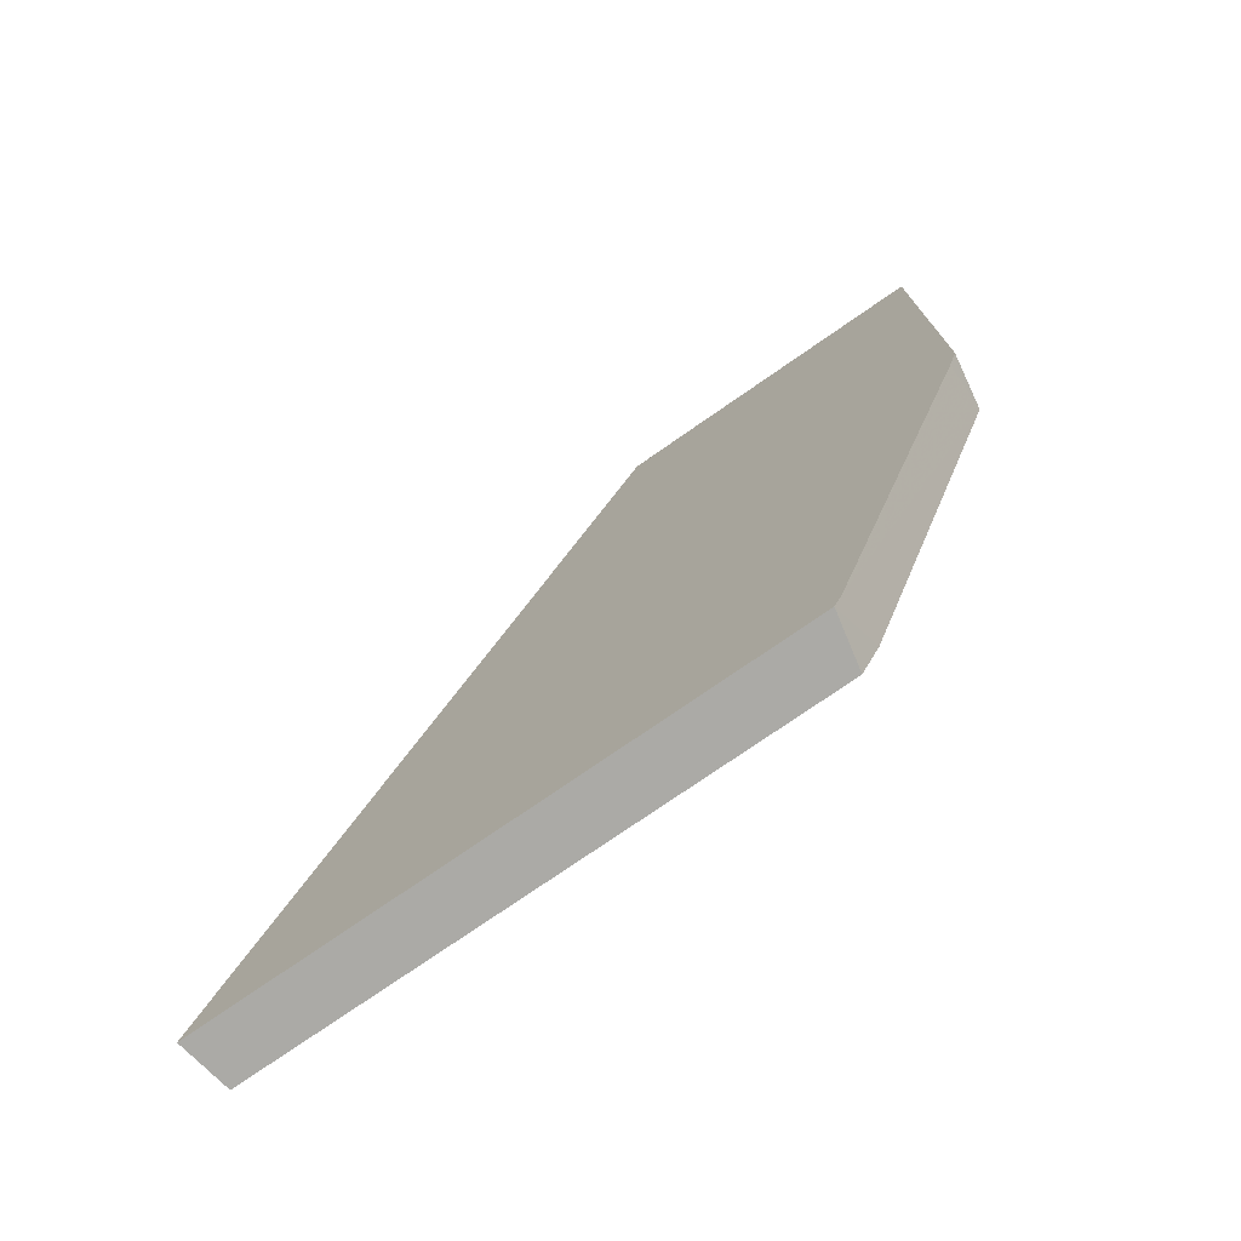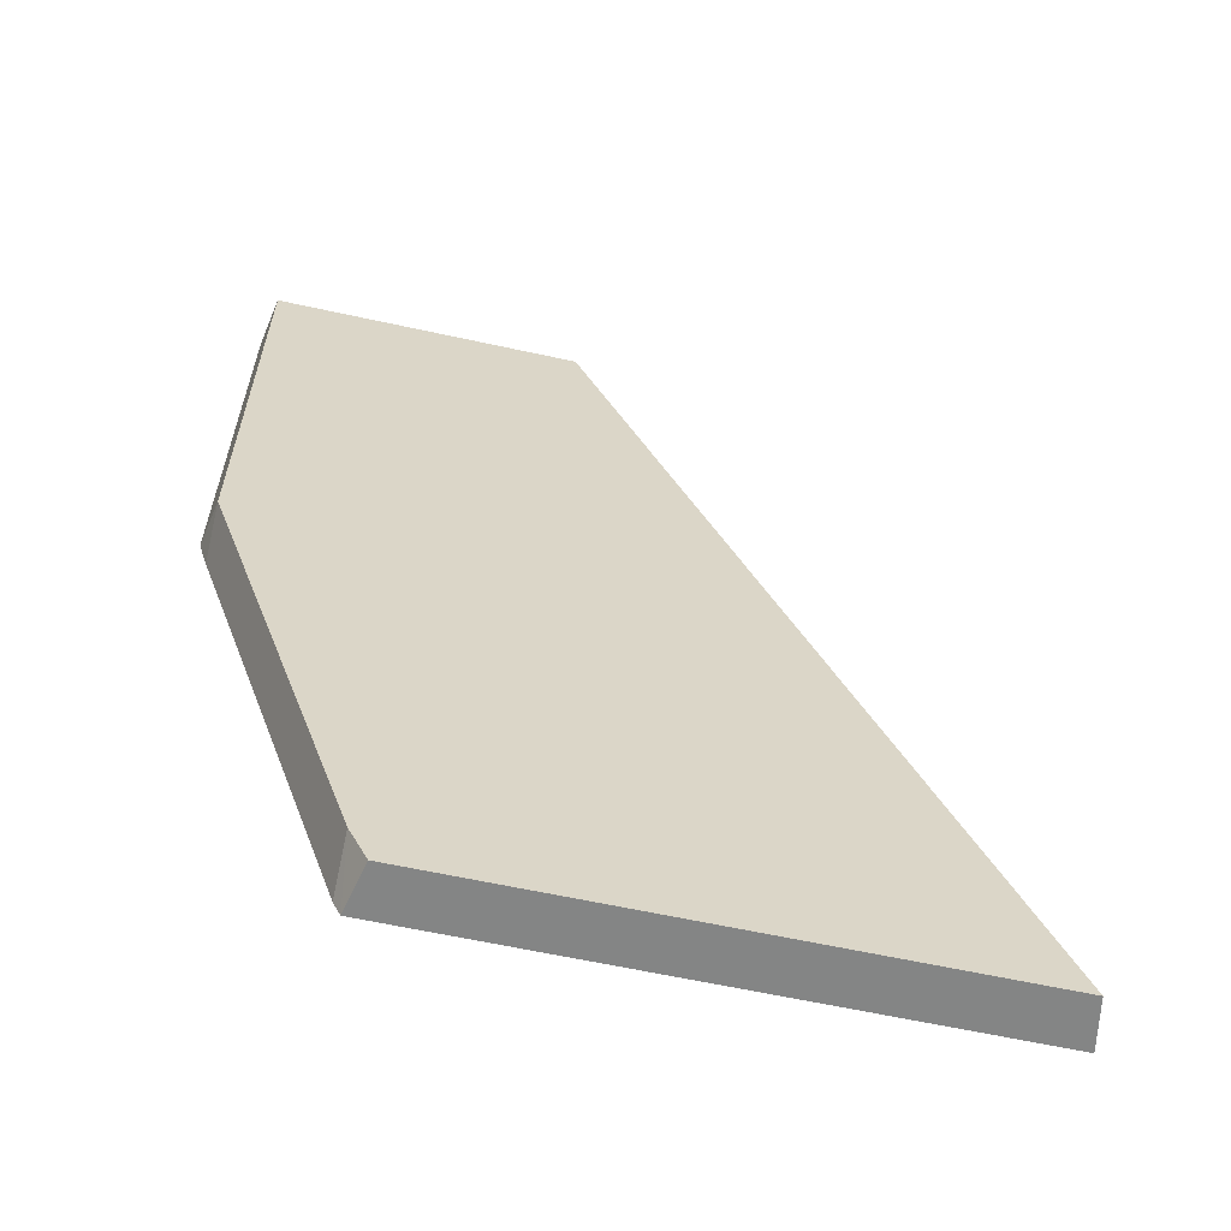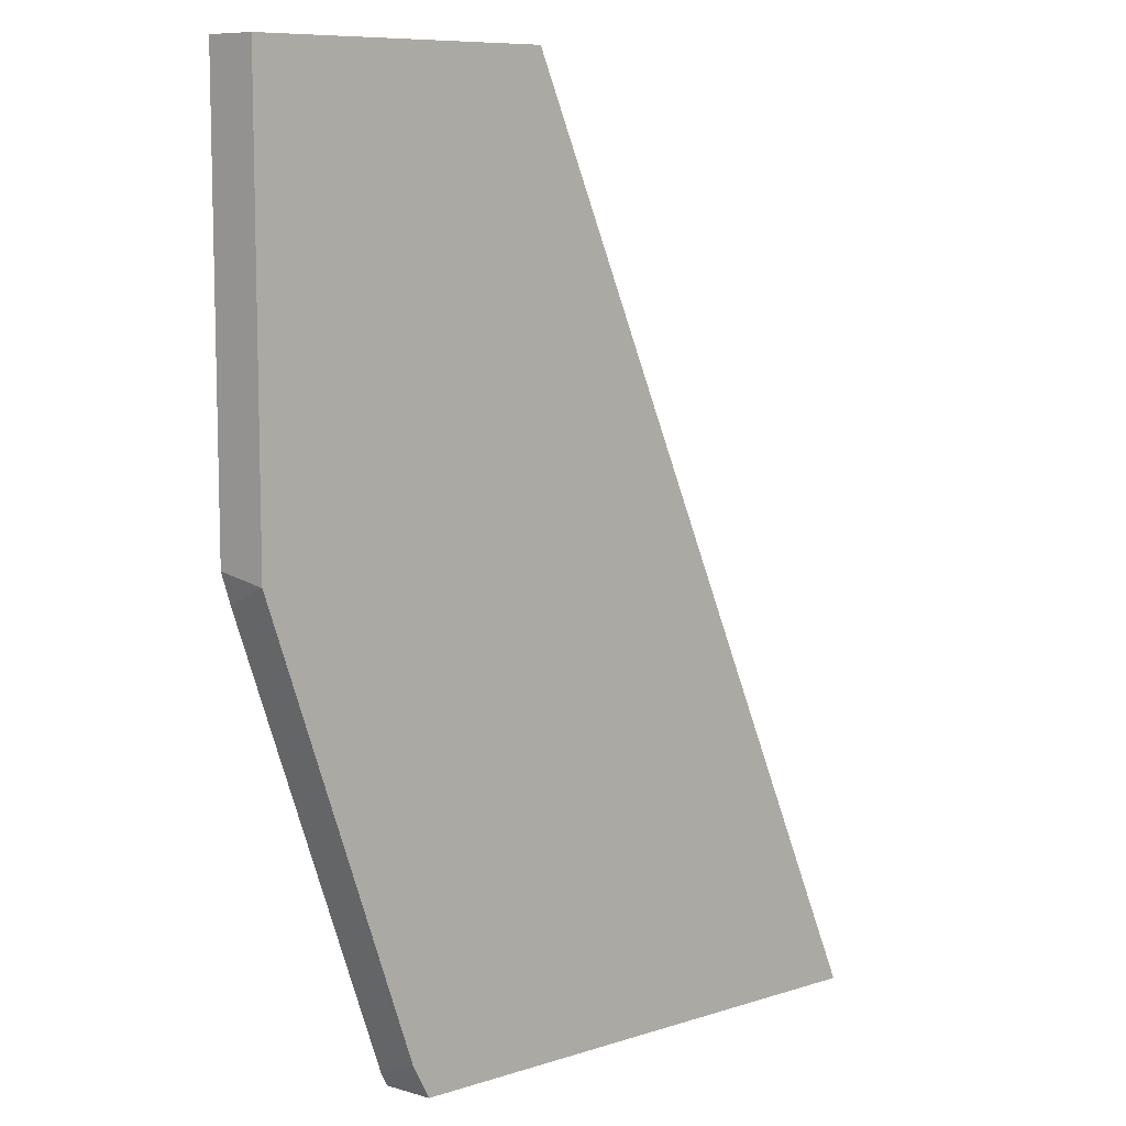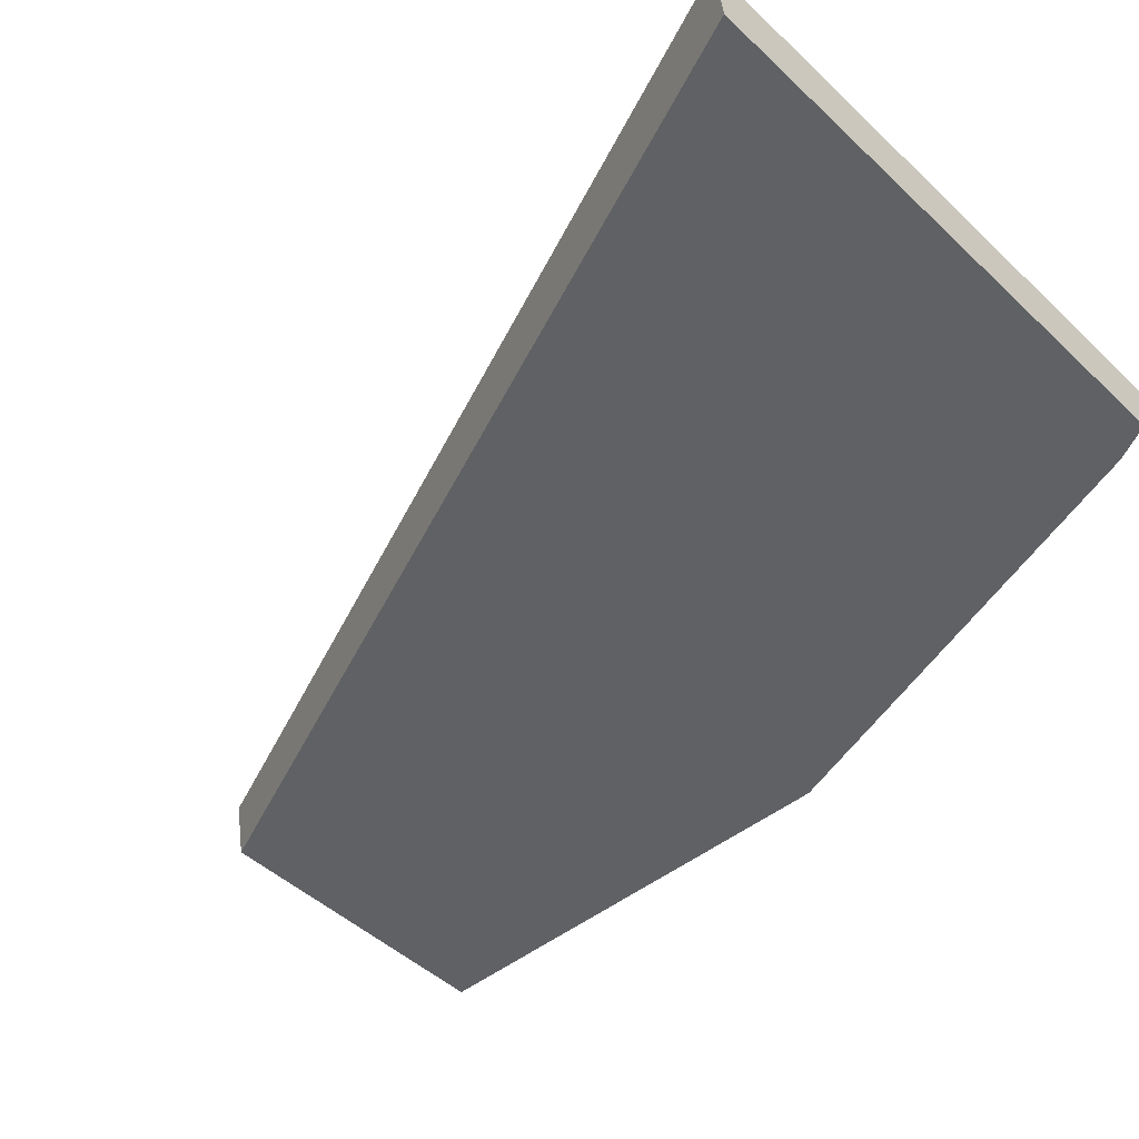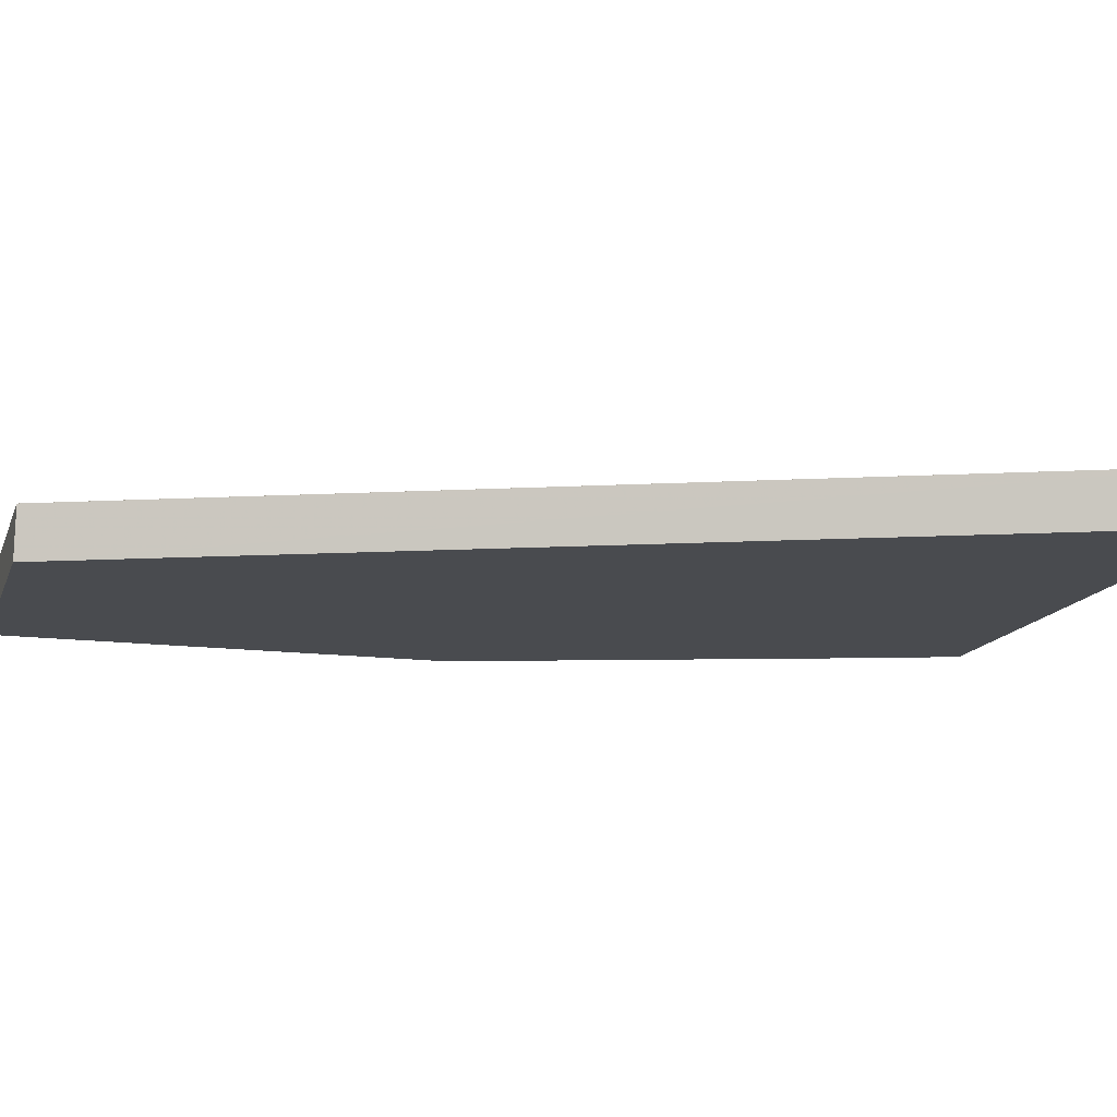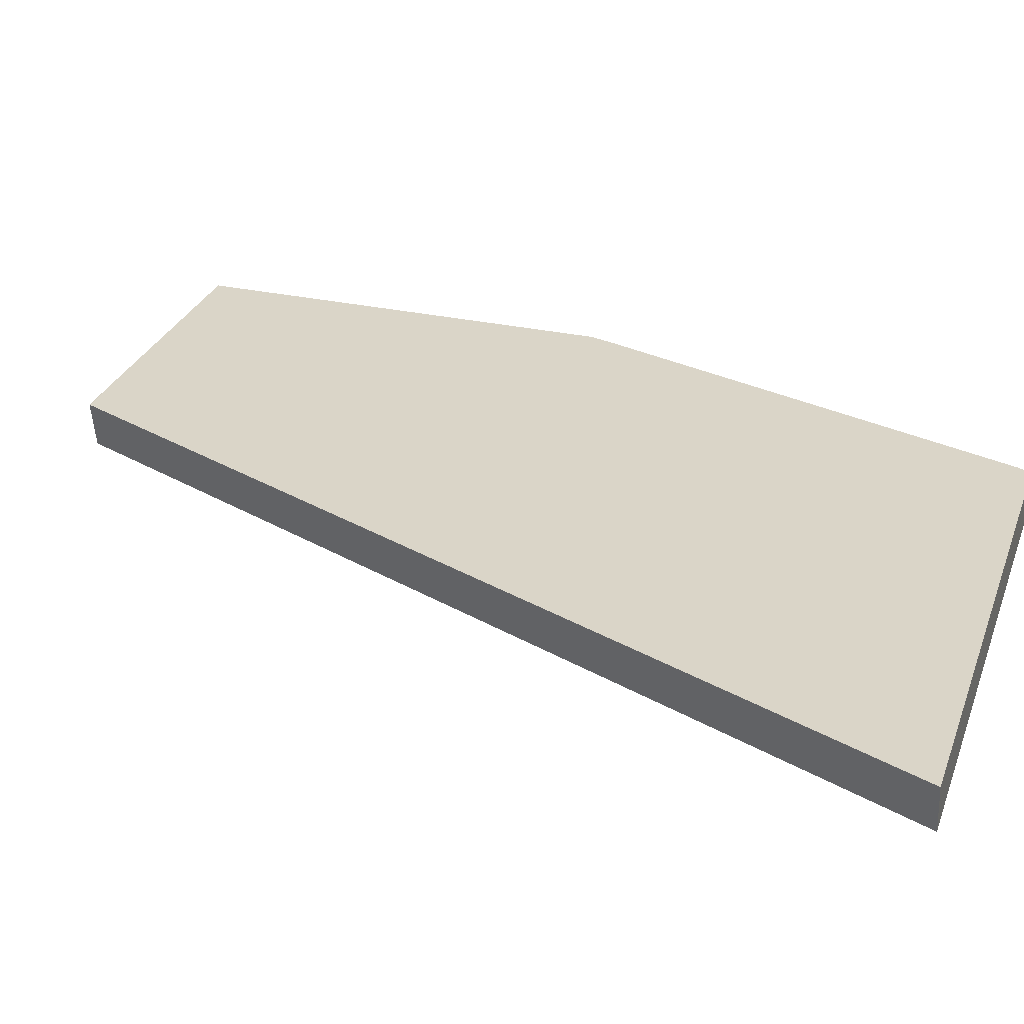
<metadata>
{"format":"obj","ext":"obj","renderer":"f3d","projection":"perspective","resolution":1024,"background":"white","views":[{"elev":-75.8,"azim":-145.3,"up":"+Z"},{"elev":-61.6,"azim":-12.6,"up":"+Z"},{"elev":8.9,"azim":-40.0,"up":"+Z"},{"elev":-45.8,"azim":132.7,"up":"+Y"},{"elev":-14.0,"azim":73.8,"up":"+Y"},{"elev":29.2,"azim":108.2,"up":"+Y"}]}
</metadata>
<code>
v -0.4782 -0.5995 -0.03141
v -0.4763 -0.6099 -0.03141
v -0.4236 -0.5995 -0.03141
v -0.4782 -0.5995 -0.1251
v -0.4128 -0.6099 -0.03141
v -0.4763 -0.6099 -0.127
v -0.4109 -0.5995 -0.03141
v -0.4109 -0.5995 -0.03176
v -0.4763 -0.5995 -0.1315
v -0.3297 -0.6099 -0.2297
v -0.3278 -0.5995 -0.2297
v -0.4445 -0.5995 -0.2267
v -0.4445 -0.6099 -0.2223
v -0.4408 -0.6099 -0.2297
v -0.4431 -0.5995 -0.2297
f 2 10 5
f 3 7 8
f 4 9 6
f 5 10 11
f 5 11 7
f 10 14 15
f 6 12 13
f 7 11 8
f 10 15 11
f 2 14 10
f 6 9 12
f 2 13 14
f 1 5 7
f 1 6 2
f 1 4 6
f 1 9 4
f 1 12 9
f 1 15 12
f 1 11 15
f 1 8 11
f 1 3 8
f 1 7 3
f 1 2 5
f 12 15 13
f 2 6 13
f 13 15 14

</code>
